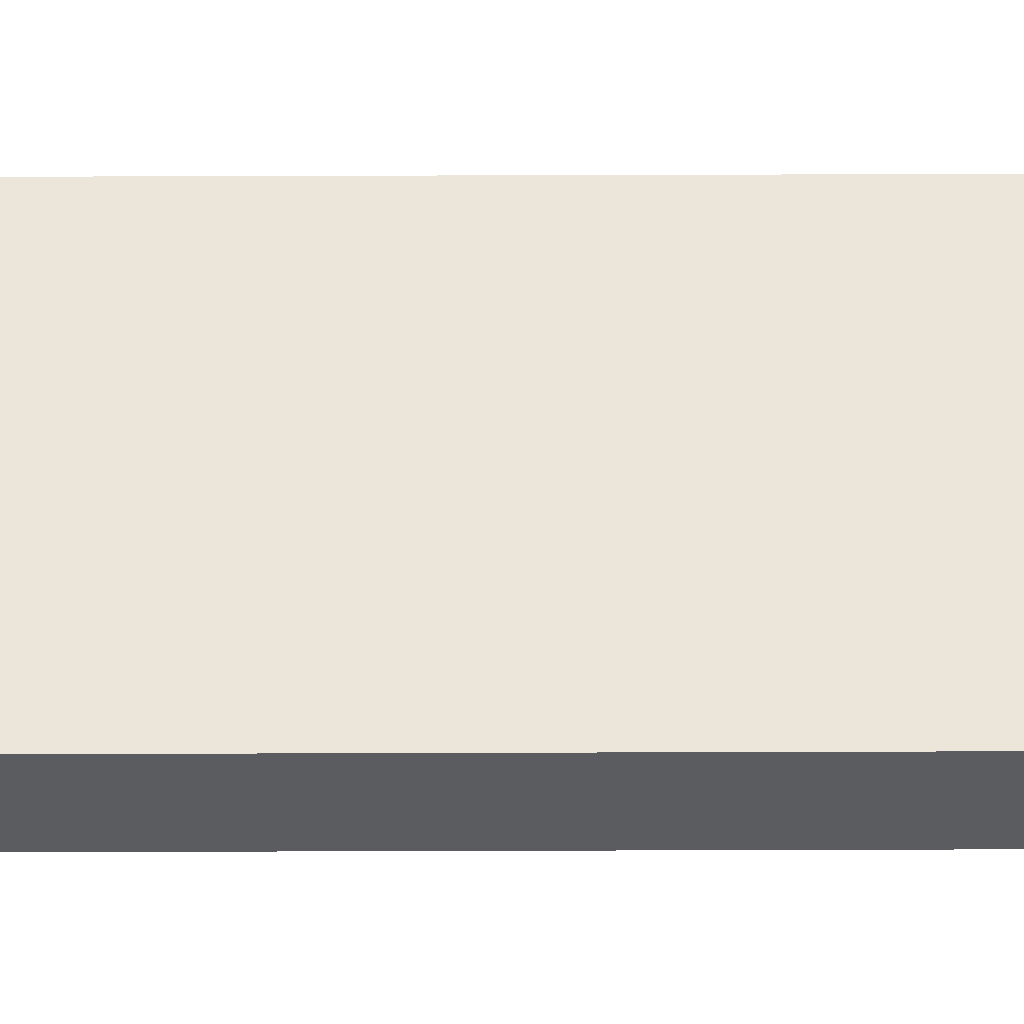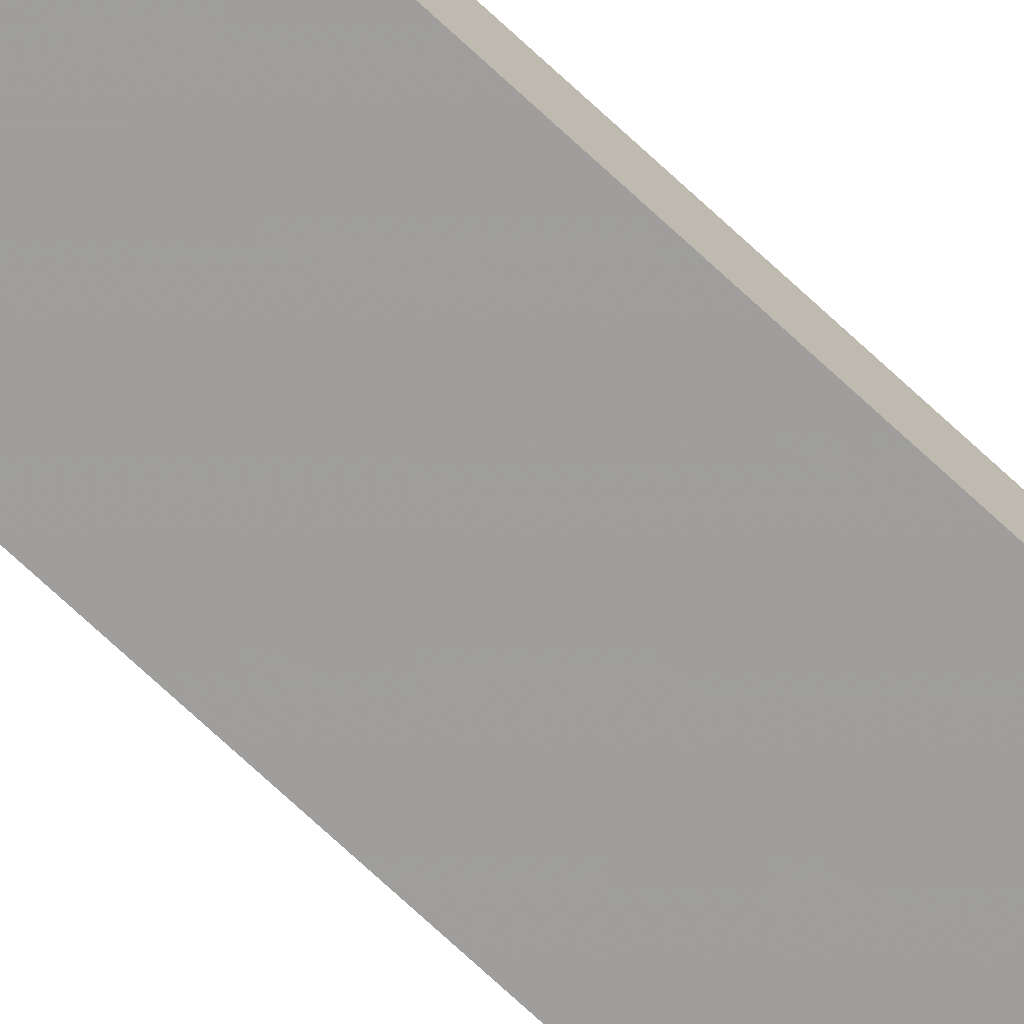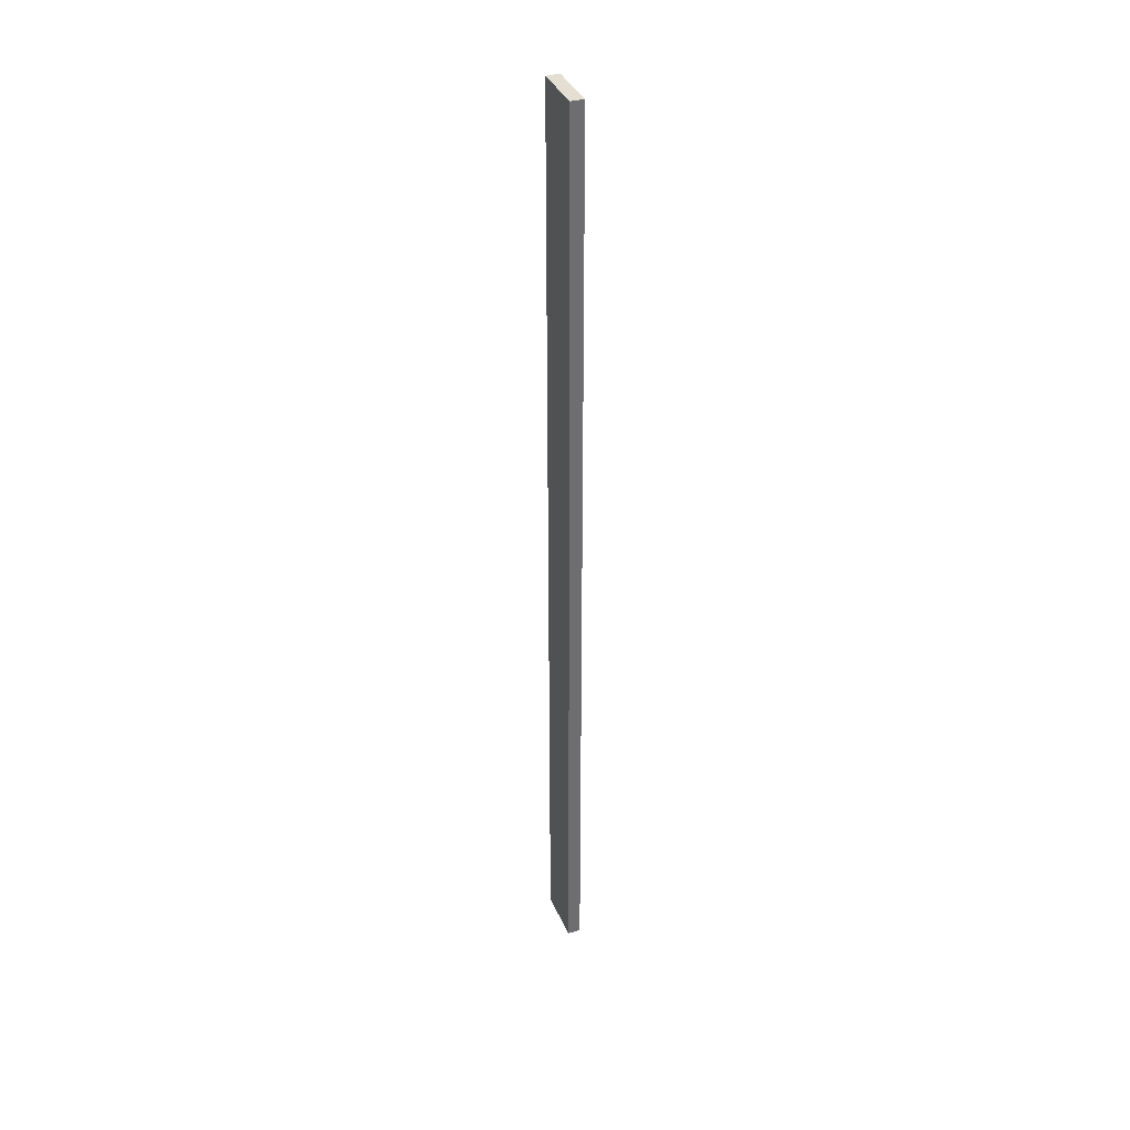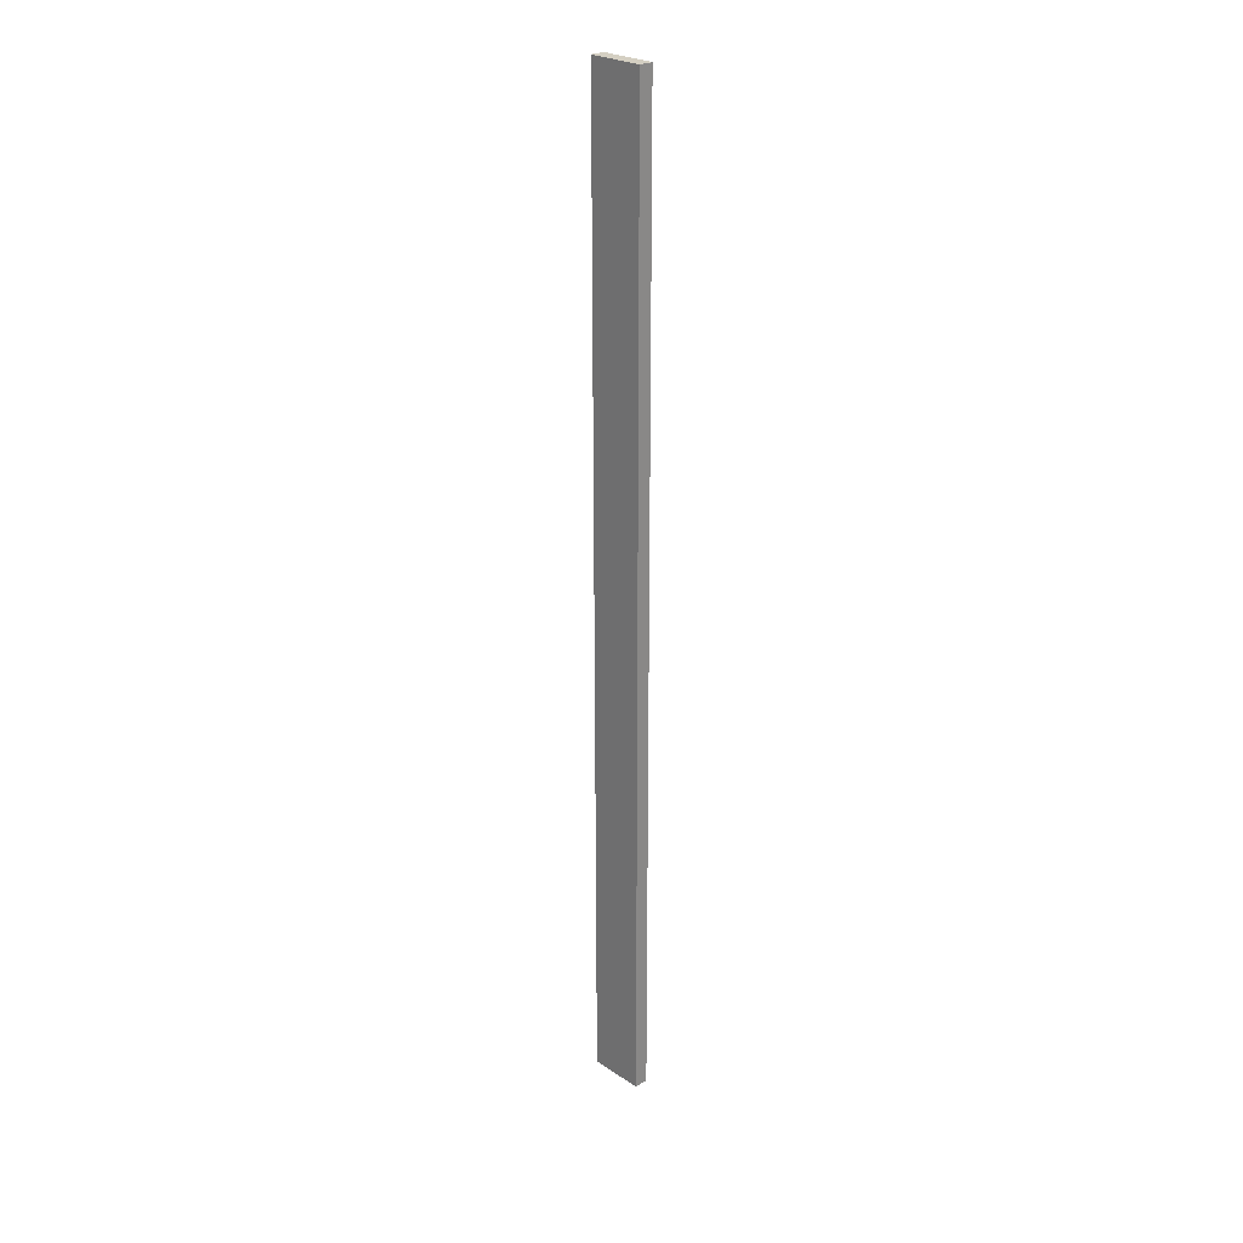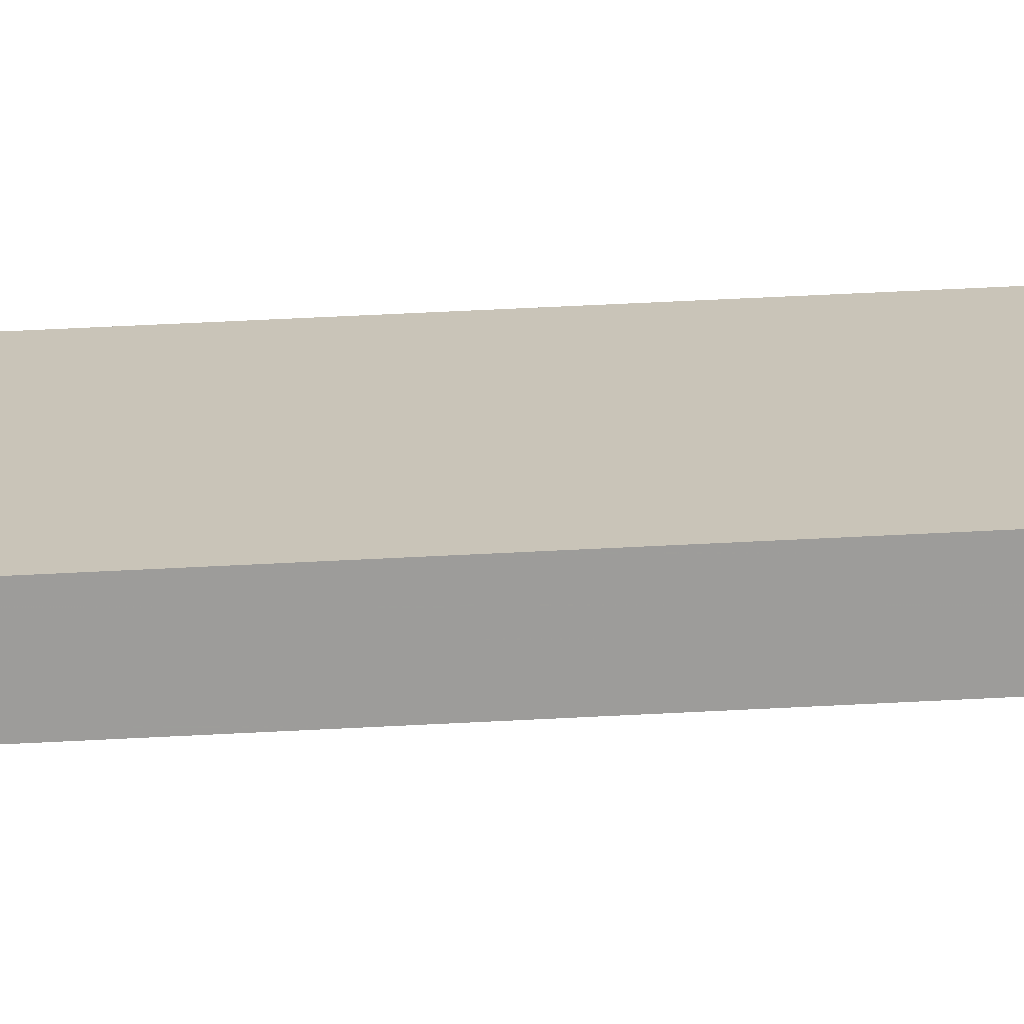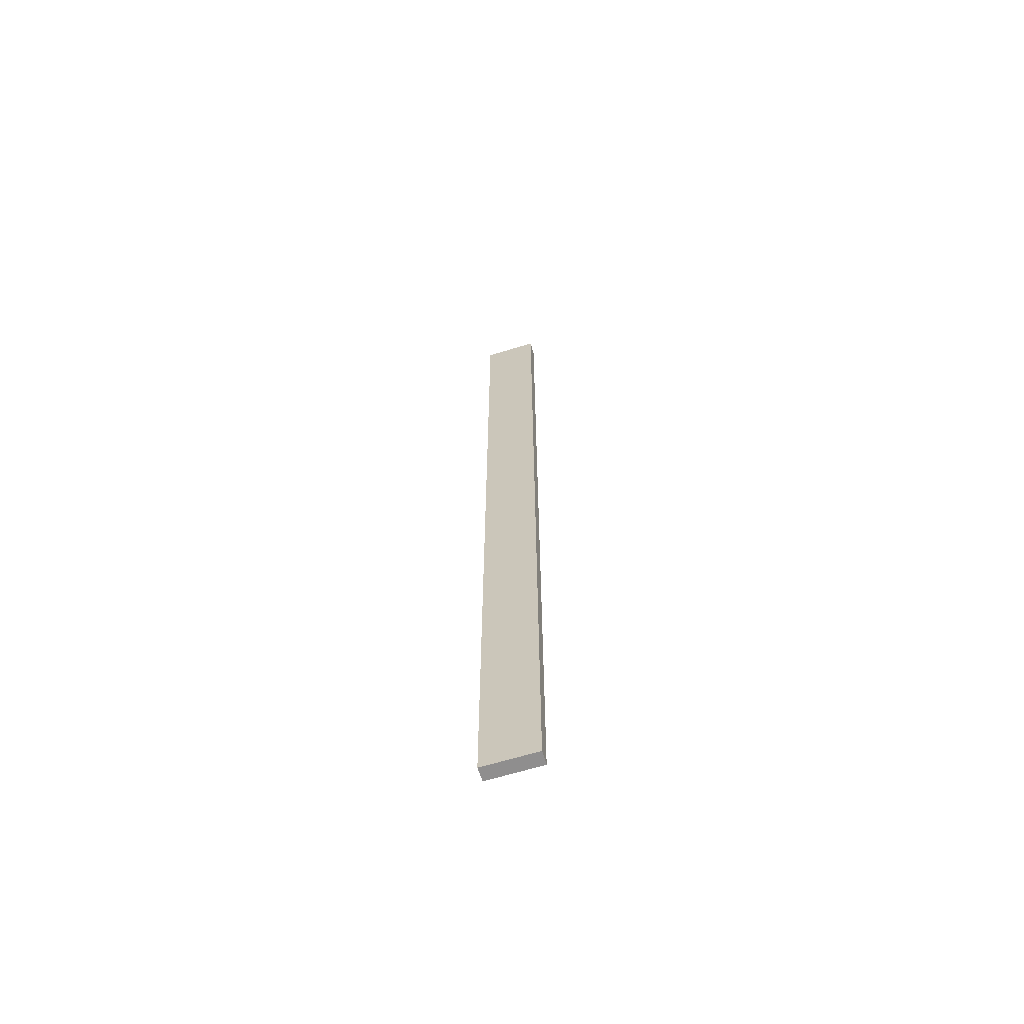
<metadata>
{"format":"obj","ext":"obj","renderer":"f3d","projection":"perspective","resolution":1024,"background":"white","views":[{"elev":55.8,"azim":89.8,"up":"+Y"},{"elev":-71.1,"azim":-133.2,"up":"+Y"},{"elev":36.9,"azim":68.4,"up":"+Z"},{"elev":25.8,"azim":45.8,"up":"+Z"},{"elev":20.3,"azim":82.5,"up":"+Y"},{"elev":-64.8,"azim":-162.7,"up":"+Z"}]}
</metadata>
<code>
o 8486
v 2176 1888 12.89
v 2176 1888 12.89
v 2176 1888 12.89
v 2176 1888 13.6
v 2176 1888 13.6
v 2176 1888 13.6
v 2176 1888 12.89
v 2176 1888 12.89
v 2176 1888 12.89
v 2176 1888 13.6
v 2176 1888 12.89
v 2176 1888 13.6
v 2176 1888 13.6
v 2176 1888 13.6
v 2176 1888 13.6
v 2176 1888 13.6
v 2176 1888 12.89
v 2176 1888 13.6
v 2176 1888 12.89
v 2176 1888 13.6
v 2176 1888 13.6
v 2176 1888 12.89
v 2176 1888 13.6
v 2176 1888 13.6
v 2176 1888 12.89
v 2176 1888 12.89
v 2176 1888 13.6
v 2176 1888 12.89
v 2176 1888 12.89
f 1 2 3
f 1 4 5
f 6 2 7
f 8 9 7
f 10 7 11
f 12 13 14
f 14 15 16
f 17 15 18
f 19 20 21
f 22 23 20
f 24 25 26
f 27 28 29

</code>
